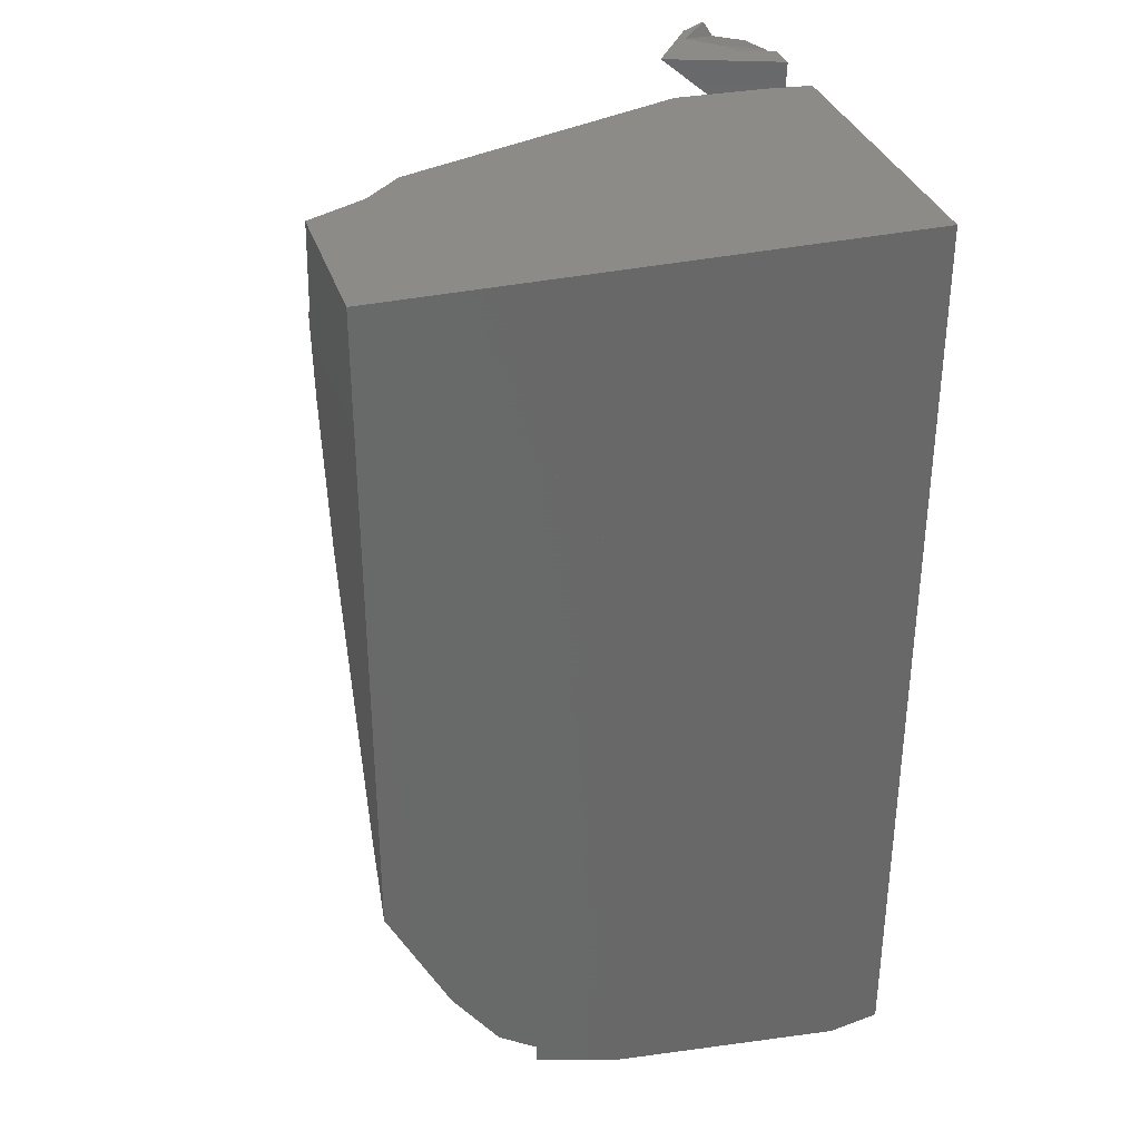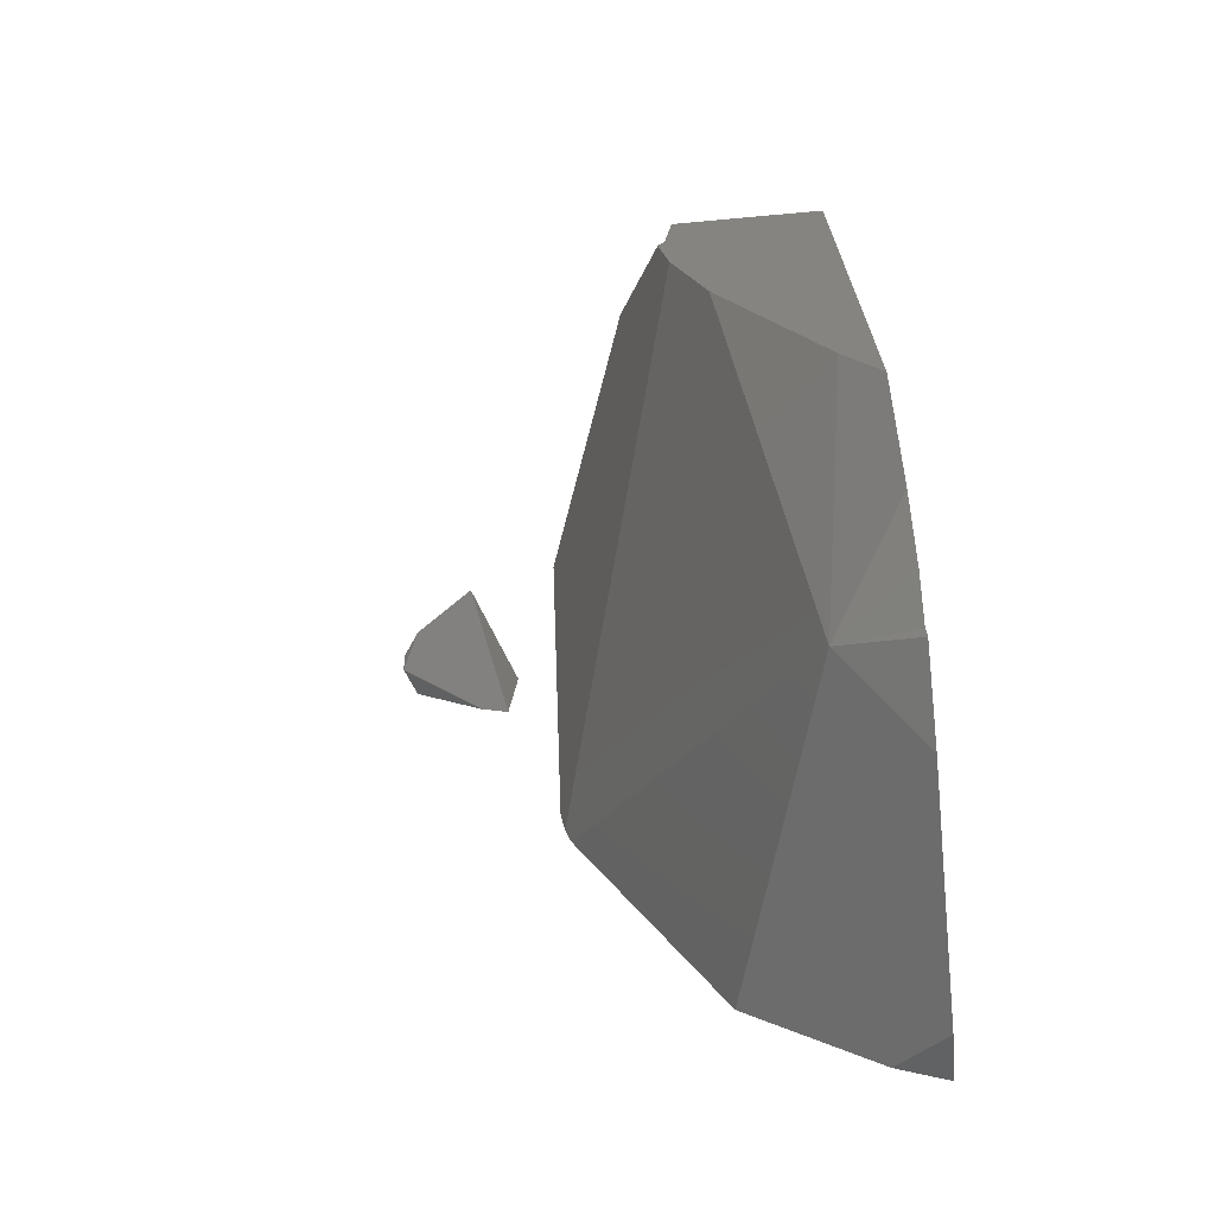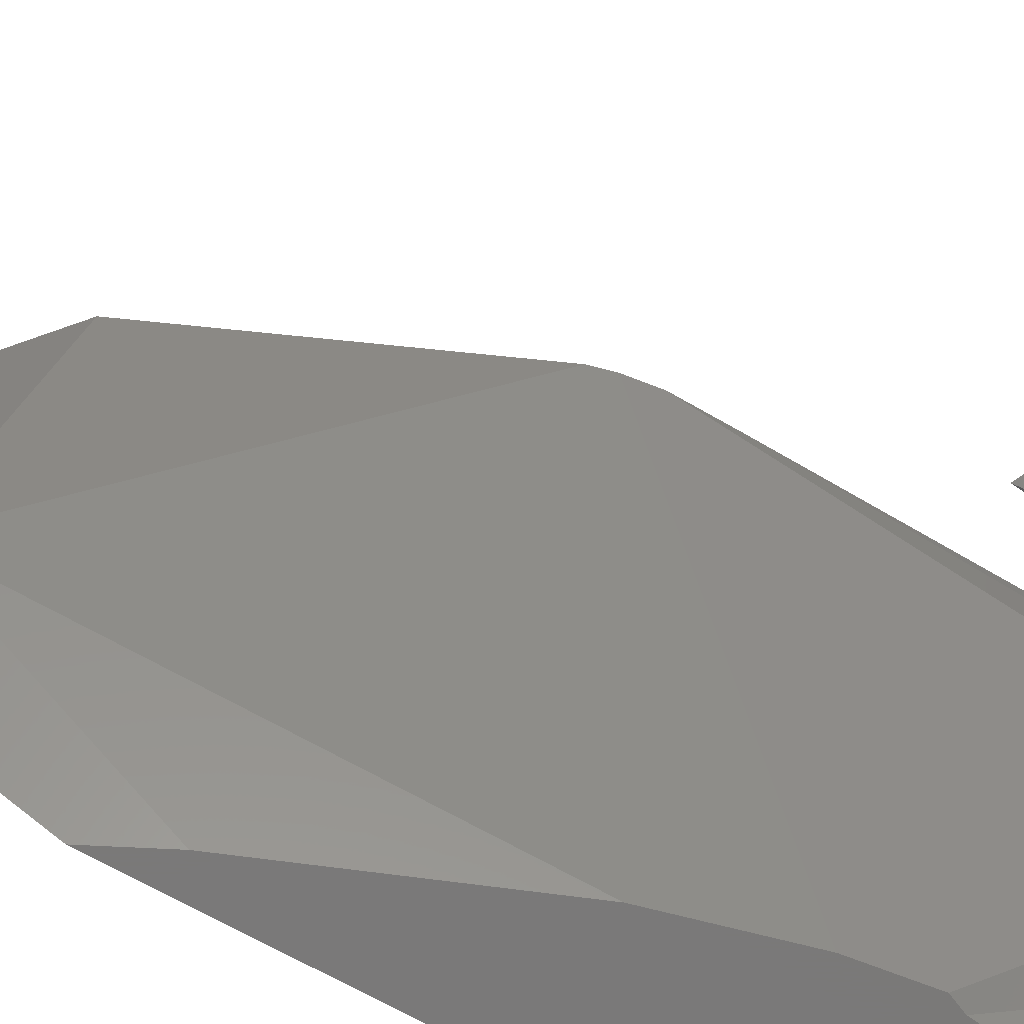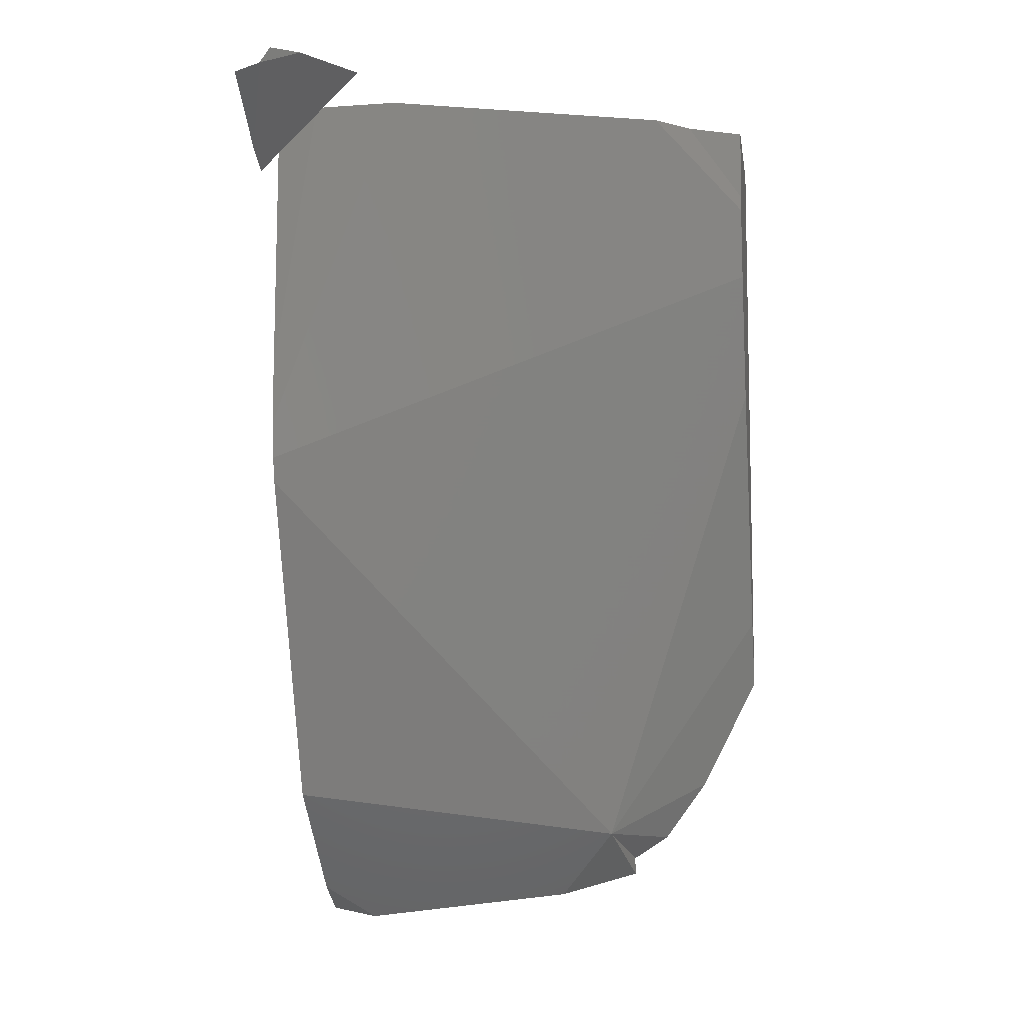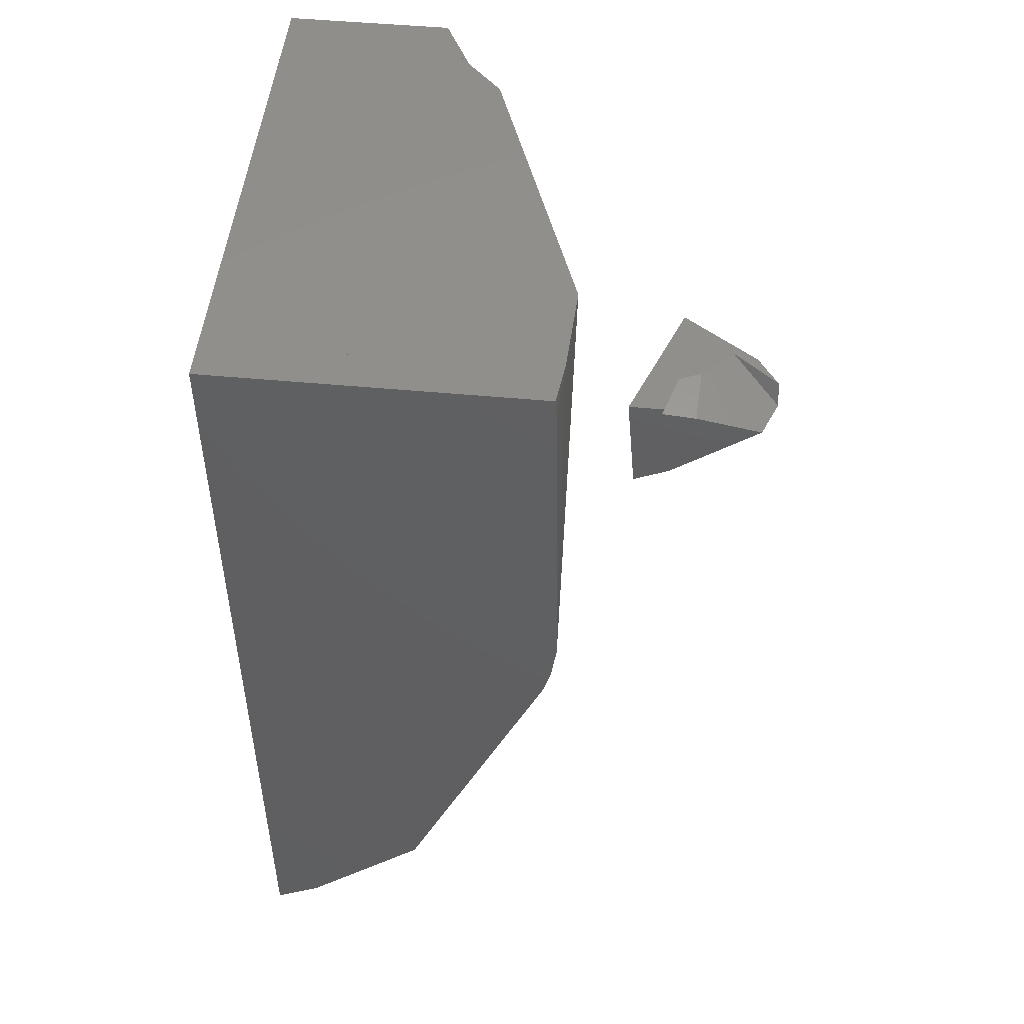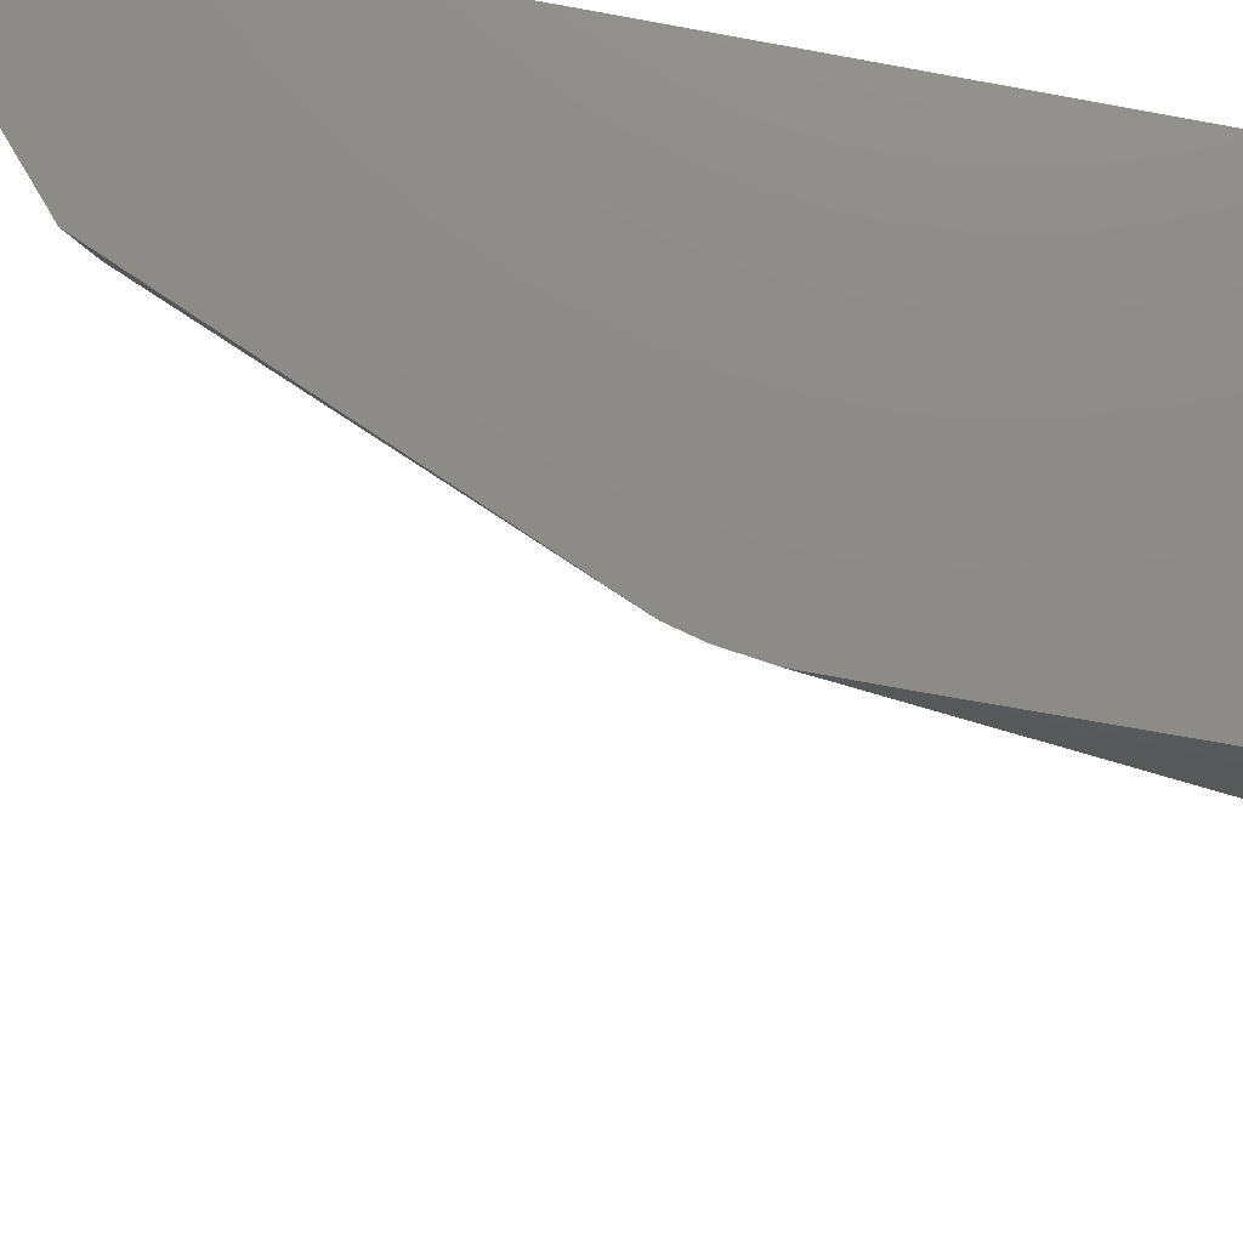
<metadata>
{"format":"stl","ext":"stl","renderer":"f3d","projection":"perspective","resolution":1024,"background":"white","views":[{"elev":33.7,"azim":-106.8,"up":"+Y"},{"elev":-68.6,"azim":-174.8,"up":"+Y"},{"elev":-72.6,"azim":61.1,"up":"+Z"},{"elev":-8.5,"azim":98.6,"up":"+Y"},{"elev":49.7,"azim":5.9,"up":"+Y"},{"elev":75.9,"azim":101.0,"up":"+Z"}]}
</metadata>
<code>
# stl→obj: 112 verts, 188 faces
v 0.1937 -0.1024 0.03975
v 0.1864 -0.1024 0.03377
v 0.1939 -0.1054 0.04171
v 0.1703 -0.1024 0.04724
v 0.1728 -0.1024 0.04043
v 0.1705 -0.1048 0.04724
v 0.1598 -0.1474 0.04724
v 0.1593 -0.1039 0.04323
v 0.159 -0.1059 0.04724
v 0.1592 -0.1024 0.04313
v 0.1587 -0.1024 0.04724
v 0.1916 -0.106 0.04724
v 0.1774 -0.1168 0.04724
v 0.1811 -0.1039 0.04724
v 0.1814 -0.1024 0.03877
v 0.1779 -0.1024 0.04042
v 0.1755 -0.1034 0.04724
v 0.1759 -0.1024 0.04724
v 0.1718 -0.1194 0.04724
v 0.176 -0.1081 0.03326
v 0.1807 -0.1036 0.0299
v 0.1716 -0.1173 0.04724
v 0.1734 -0.1024 0.03892
v 0.1756 -0.1024 0.03293
v 0.16 -0.1602 0.04724
v 0.1602 -0.1461 0.03884
v 0.1603 -0.1024 0.02266
v 0.1597 -0.1024 0.03912
v 0.1599 -0.1564 0.04724
v 0.1597 -0.1024 0.03923
v 0.1594 -0.1166 0.04439
v 0.1553 -0.1024 0.008434
v 0.1596 -0.1024 0.04005
v 0.1778 -0.1032 0.0273
v 0.1779 -0.1024 0.02684
v 0.1903 -0.1024 0.0347
v 0.1001 -0.2648 -0.004663
v 0.1133 -0.2516 -0.01662
v 0.1232 -0.247 0.0189
v 0.138 -0.1099 -0.03722
v 0.133 -0.1202 -0.04724
v 0.1316 -0.1169 -0.04724
v 0.1328 -0.1119 -0.04361
v 0.1309 -0.1106 -0.04724
v 0.1316 -0.1308 -0.04724
v 0.1411 -0.1329 -0.01964
v 0.1403 -0.2086 0.02204
v 0.1247 -0.1591 -0.04724
v 0.1311 -0.1343 -0.04724
v 0.1439 -0.1533 -0.004015
v 0.1062 -0.2062 -0.04724
v 0.1 -0.2648 -0.004821
v 0.1 -0.2604 -0.02052
v 0.1 -0.257 -0.02045
v 0.1 -0.2409 -0.036
v 0.1 -0.2524 -0.02756
v 0.1 -0.2189 -0.04724
v 0.1087 -0.2634 0.04724
v 0.1 -0.27 0.03818
v 0.1 -0.2649 -0.004547
v 0.1311 -0.2434 0.04724
v 0.1416 -0.1024 -0.02991
v 0.1352 -0.1024 -0.03667
v 0.1299 -0.1024 -0.04724
v 0.1591 -0.1367 0.03235
v 0.1601 -0.1687 0.04724
v 0.1591 -0.1758 0.04724
v 0.1579 -0.1806 0.04724
v 0.1 -0.2682 0.04724
v 0.1781 -0.1024 0.02621
v 0.1 -0.181 0.01097
v 0.1 -0.1635 0.01902
v 0.1 -0.1069 -0.03384
v 0.1 -0.2409 0.04724
v 0.1 -0.1937 0.04724
v 0.1 -0.1098 0.04382
v 0.1 -0.1024 0.04113
v 0.1 -0.1024 -0.03659
v 0.1 -0.1192 0.04724
v 0.1 -0.1024 0.04724
v 0.1 -0.1024 0.04277
v 0.1 -0.1026 0.04121
v 0.1 -0.19 -0.04724
v 0.1 -0.2552 -0.02329
v 0.1 -0.2486 -0.02025
v 0.1 -0.238 -0.02001
v 0.1 -0.2425 -0.01745
v 0.1 -0.1024 -0.04724
v 0.1 -0.131 -0.04724
v 0.1 -0.1332 -0.01793
v 0.1 -0.1337 -0.01762
v 0.1704 -0.1024 0.04724
v 0.1526 -0.1024 0.04724
v 0.1719 -0.1024 0.04322
v 0.1728 -0.1024 0.04062
v 0.1811 -0.1024 0.02949
v 0.1139 -0.1024 0.04069
v 0.1591 -0.1024 0.0193
v 0.1127 -0.1024 0.04122
v 0.1183 -0.1024 0.04055
v 0.1252 -0.1024 -0.04724
v 0.1253 -0.2069 0.04724
v 0.1705 -0.103 0.04724
v 0.1705 -0.1045 0.04724
v 0.1561 -0.1241 0.04724
v 0.1276 -0.2465 0.04724
v 0.1477 -0.2043 0.04724
v 0.1299 -0.1131 -0.04724
v 0.1278 -0.1308 -0.04724
v 0.1244 -0.1273 -0.04724
v 0.123 -0.1309 -0.04724
v 0.1311 -0.1342 -0.04724
f 1 2 3
f 4 5 6
f 7 8 9
f 10 11 9
f 10 9 8
f 12 13 3
f 14 15 16
f 14 16 17
f 18 17 16
f 13 19 20
f 13 20 21
f 13 21 3
f 2 15 14
f 2 14 12
f 2 12 3
f 22 23 24
f 22 24 20
f 22 20 19
f 23 22 6
f 23 6 5
f 25 26 27
f 25 27 28
f 25 28 29
f 7 29 28
f 7 28 30
f 7 30 31
f 27 26 32
f 30 33 8
f 30 8 31
f 33 10 8
f 20 34 21
f 24 35 34
f 24 34 20
f 1 3 36
f 37 38 39
f 40 41 42
f 40 42 43
f 44 43 42
f 45 41 40
f 45 40 46
f 47 38 48
f 47 48 49
f 47 49 50
f 48 38 51
f 50 49 45
f 50 45 46
f 38 47 39
f 52 53 38
f 52 38 37
f 54 38 53
f 55 38 56
f 57 51 38
f 57 38 55
f 56 38 54
f 58 59 60
f 58 60 37
f 58 37 39
f 58 39 61
f 62 40 43
f 62 43 63
f 64 63 43
f 64 43 44
f 46 40 62
f 46 62 32
f 46 32 65
f 66 26 25
f 67 68 47
f 67 47 50
f 26 66 67
f 26 67 50
f 26 50 46
f 26 46 65
f 47 68 61
f 47 61 39
f 60 52 37
f 69 59 58
f 34 70 36
f 34 36 3
f 35 70 34
f 71 72 73
f 74 75 72
f 74 72 71
f 72 76 77
f 72 77 78
f 72 78 73
f 75 79 76
f 75 76 72
f 76 80 81
f 76 81 82
f 79 80 76
f 81 77 82
f 83 57 55
f 83 55 56
f 83 56 84
f 83 84 85
f 83 85 86
f 85 84 54
f 85 87 86
f 52 87 85
f 52 85 53
f 88 89 90
f 88 90 78
f 89 83 86
f 89 86 91
f 89 91 90
f 86 87 71
f 86 71 91
f 69 74 71
f 69 71 87
f 69 87 52
f 69 52 60
f 69 60 59
f 4 92 5
f 93 11 10
f 92 18 16
f 92 16 94
f 5 95 23
f 2 96 24
f 2 24 95
f 2 95 94
f 2 94 15
f 78 77 97
f 78 97 98
f 78 98 32
f 98 97 30
f 98 30 28
f 98 28 27
f 81 80 99
f 80 93 10
f 80 10 33
f 80 33 30
f 80 30 100
f 80 100 99
f 77 81 99
f 77 99 97
f 100 97 99
f 24 96 35
f 64 101 63
f 88 78 32
f 88 32 62
f 88 62 101
f 35 1 36
f 35 36 70
f 75 74 102
f 6 92 4
f 11 93 7
f 11 7 9
f 18 92 103
f 18 103 17
f 104 6 22
f 103 104 19
f 103 19 13
f 103 13 12
f 103 12 14
f 79 75 102
f 79 102 25
f 79 25 29
f 79 29 7
f 79 7 105
f 80 79 105
f 80 105 93
f 106 61 107
f 74 69 58
f 74 58 106
f 74 106 107
f 74 107 68
f 74 68 67
f 74 67 66
f 74 66 25
f 42 108 44
f 109 110 108
f 109 108 41
f 109 41 45
f 111 110 109
f 112 109 45
f 57 83 111
f 57 111 109
f 57 109 112
f 57 112 49
f 57 49 48
f 57 48 51
f 101 64 44
f 101 44 108
f 110 88 101
f 110 101 108
f 89 88 110
f 89 110 111
f 83 89 111

</code>
